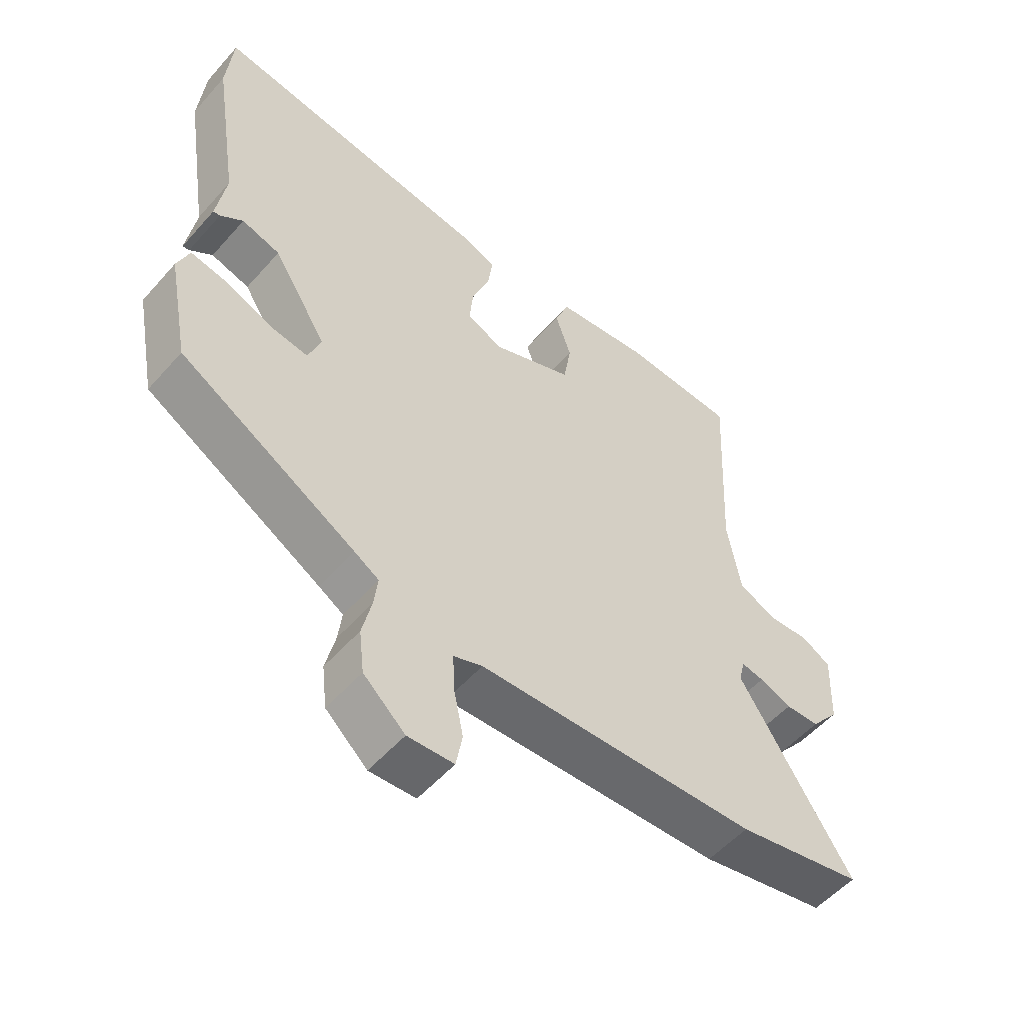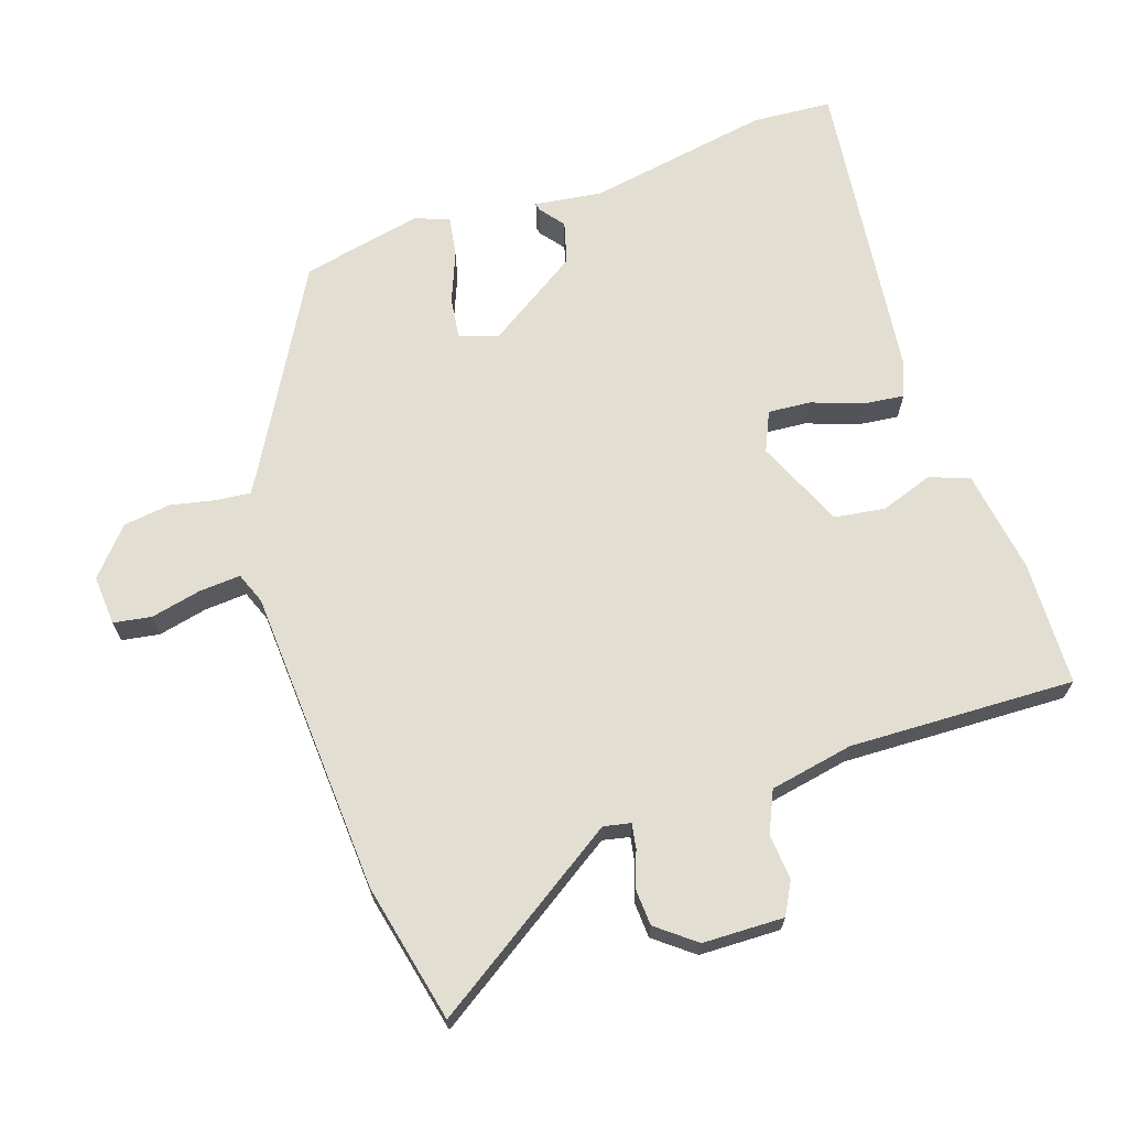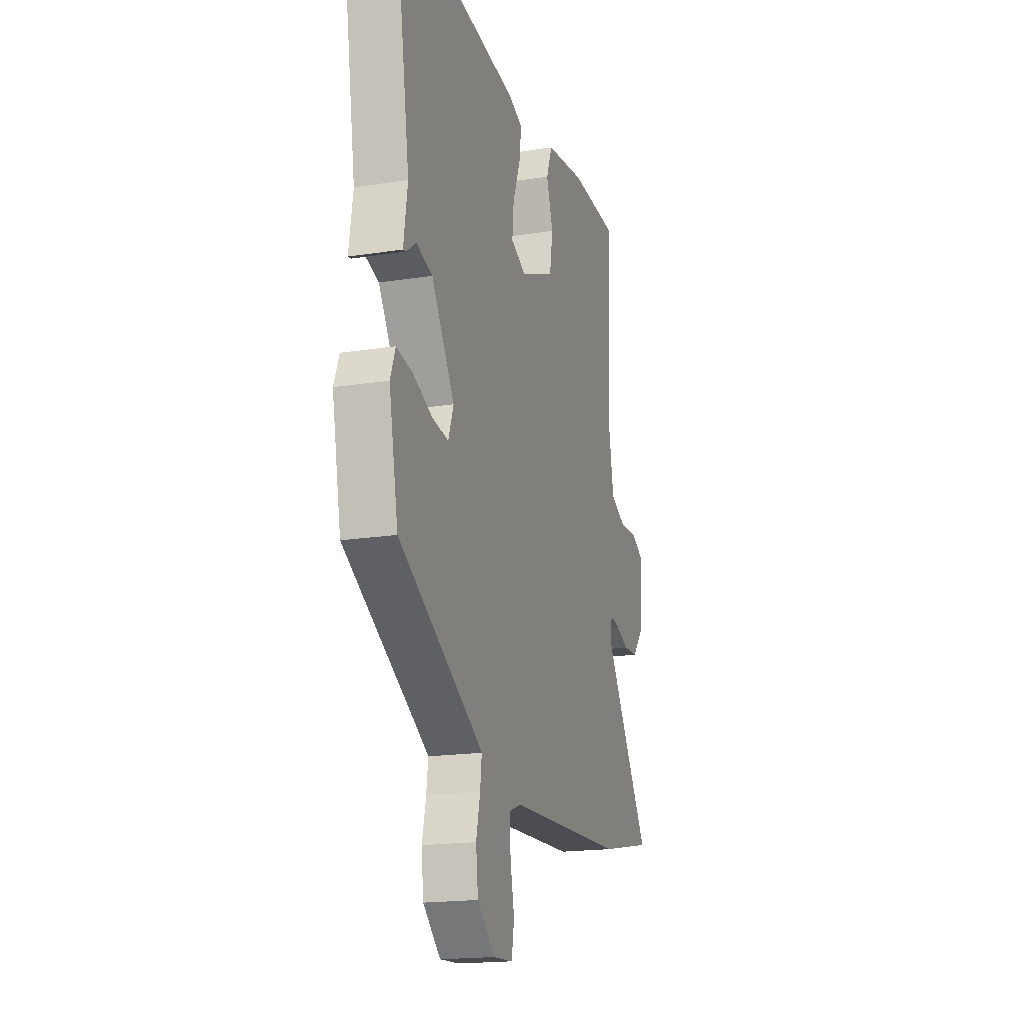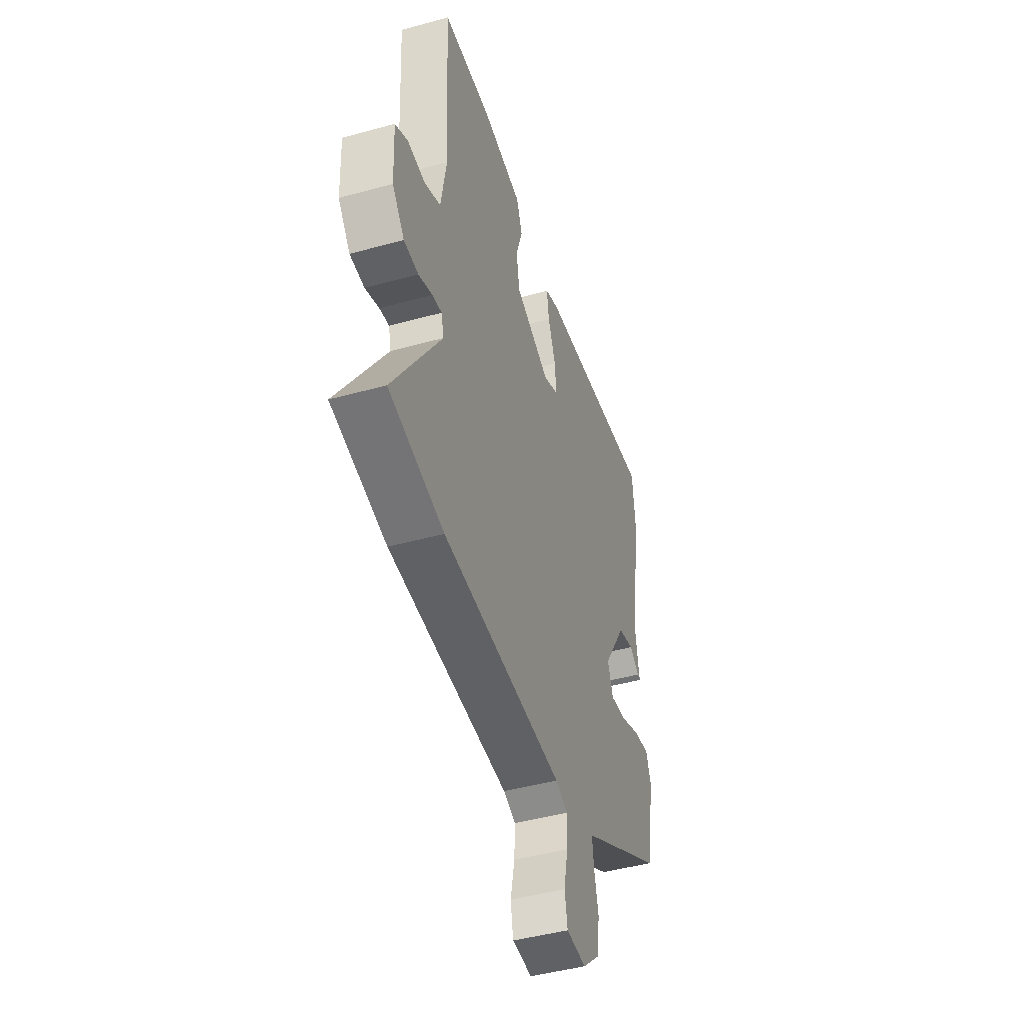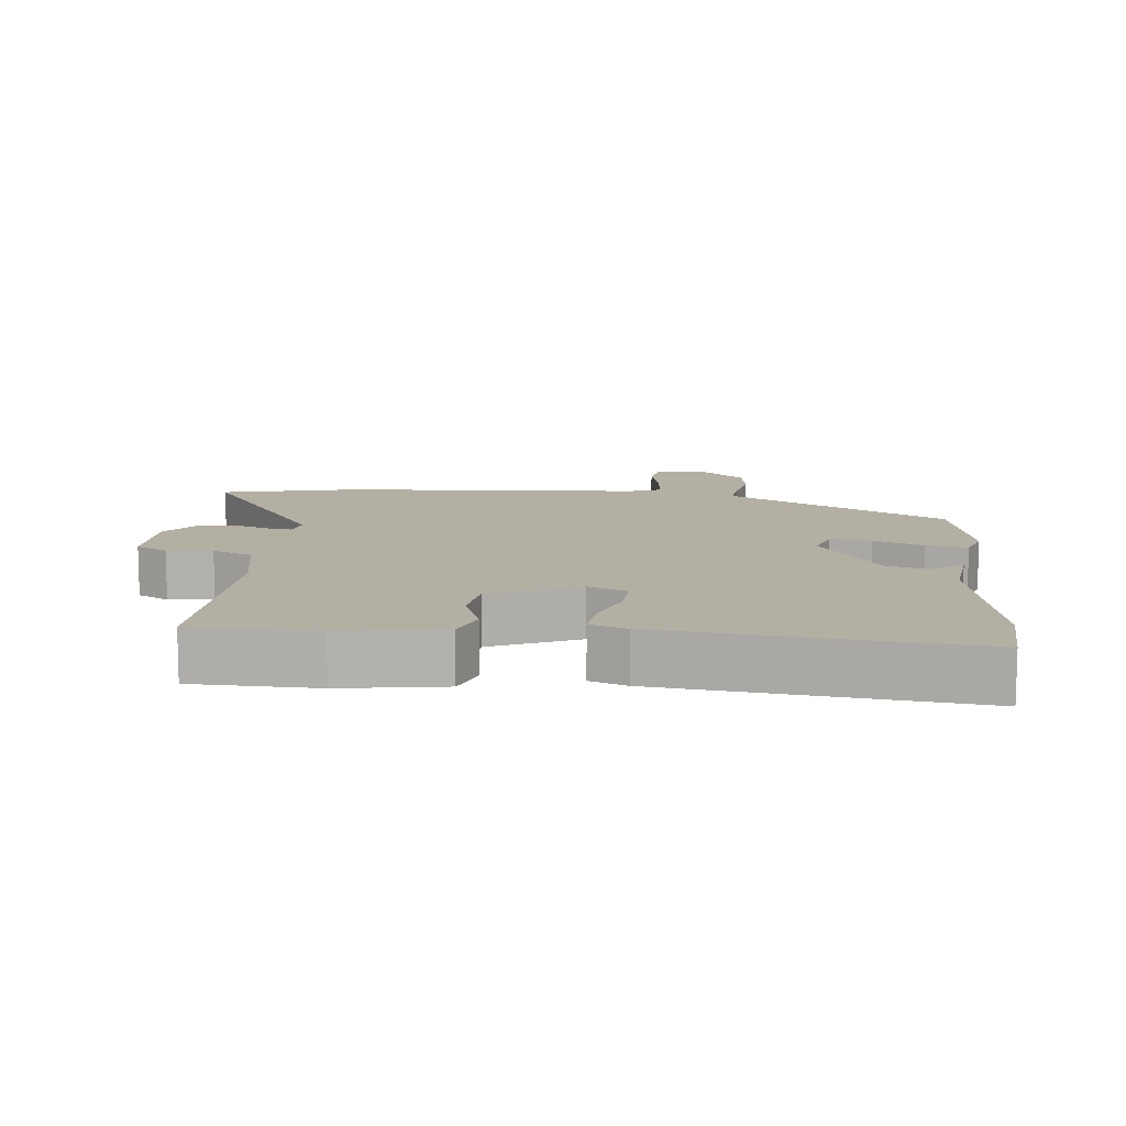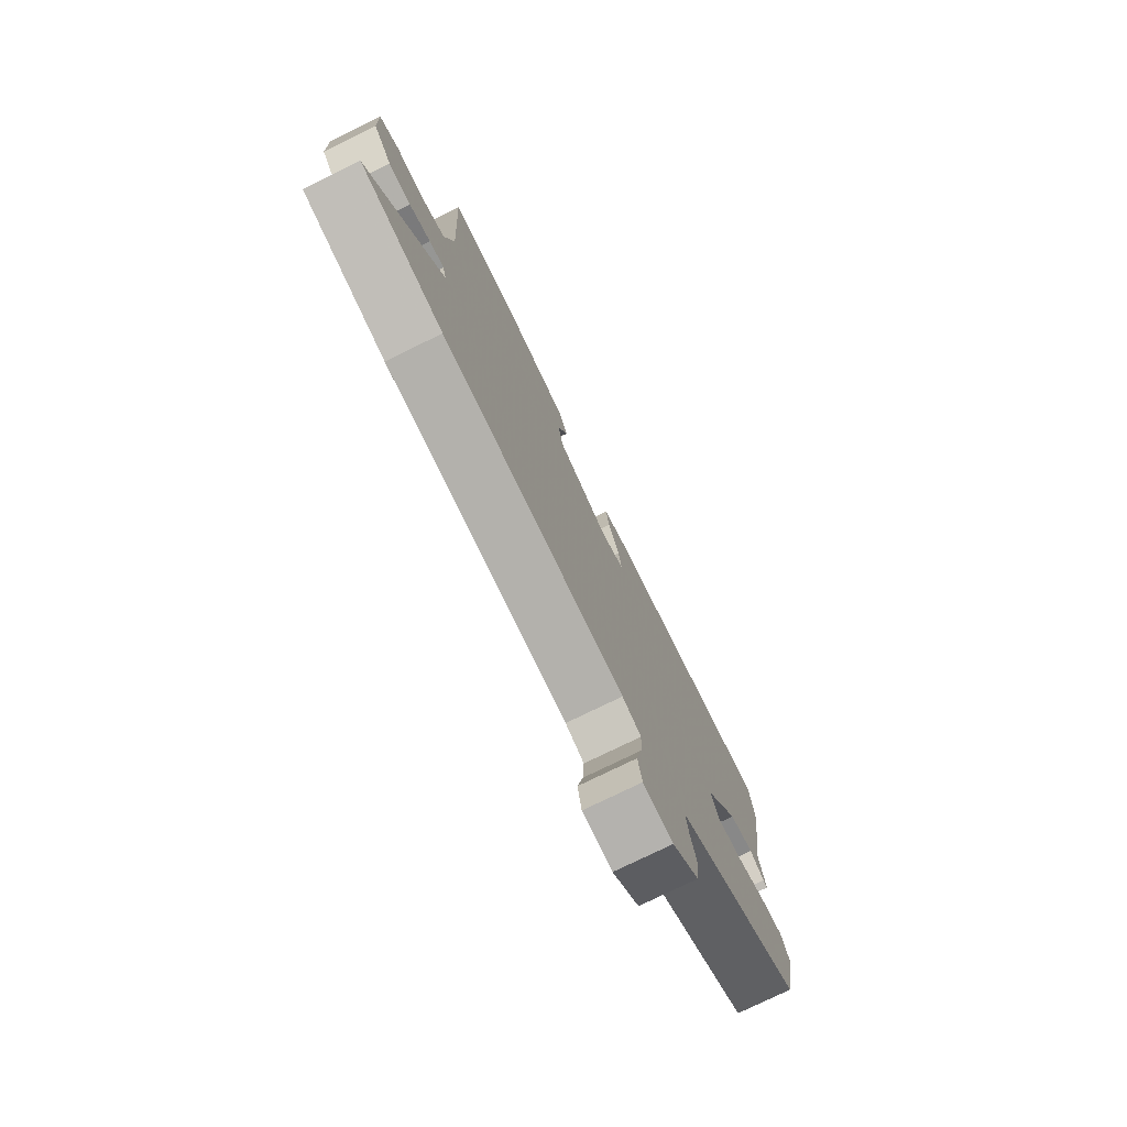
<metadata>
{"format":"obj","ext":"obj","renderer":"f3d","projection":"perspective","resolution":1024,"background":"white","views":[{"elev":-54.0,"azim":139.6,"up":"+Z"},{"elev":67.7,"azim":-109.6,"up":"+Y"},{"elev":-18.0,"azim":107.1,"up":"+Z"},{"elev":-45.7,"azim":-72.4,"up":"+Z"},{"elev":11.2,"azim":4.3,"up":"+Y"},{"elev":-77.2,"azim":-64.0,"up":"+Z"}]}
</metadata>
<code>
v 0.484 0.07 -0.308
v 0.205 0.07 -0.471
v 0.166 0.07 -0.495
v 0.172 0.07 -0.545
v 0.187 0.07 -0.61
v 0.179 0.07 -0.679
v 0.113 0.07 -0.739
v 0.04 0.07 -0.735
v 0.03 0.07 -0.68
v 0.045 0.07 -0.607
v 0.048 0.07 -0.546
v 0.002 0.07 -0.529
v -0.444 0.07 -0.511
v -0.646 0.07 -0.47
v -0.468 0.07 -0.188
v -0.477 0.07 -0.149
v -0.513 0.07 -0.156
v -0.564 0.07 -0.176
v -0.618 0.07 -0.174
v -0.663 0.07 -0.119
v -0.668 0.07 -0.001
v -0.622 0.07 0.025
v -0.555 0.07 0.021
v -0.496 0.07 0.049
v -0.475 0.07 0.171
v -0.492 0.07 0.499
v -0.31 0.07 0.508
v -0.159 0.07 0.488
v -0.137 0.07 0.43
v -0.162 0.07 0.354
v -0.15 0.07 0.28
v -0.02 0.07 0.226
v 0.037 0.07 0.253
v 0.031 0.07 0.315
v 0.003 0.07 0.388
v -0.005 0.07 0.448
v 0.048 0.07 0.469
v 0.497 0.07 0.532
v 0.507 0.07 0.415
v 0.465 0.07 0.147
v 0.48 0.07 0.049
v 0.469 0.07 0.051
v 0.433 0.07 0.078
v 0.372 0.07 0.06
v 0.286 0.07 -0.078
v 0.306 0.07 -0.133
v 0.366 0.07 -0.124
v 0.439 0.07 -0.093
v 0.499 0.07 -0.082
v 0.518 0.07 -0.132
v 0.484 0 -0.308
v 0.205 0 -0.471
v 0.166 0 -0.495
v 0.172 0 -0.545
v 0.187 0 -0.61
v 0.179 0 -0.679
v 0.113 0 -0.739
v 0.04 0 -0.735
v 0.03 0 -0.68
v 0.045 0 -0.607
v 0.048 0 -0.546
v 0.002 0 -0.529
v -0.444 0 -0.511
v -0.646 0 -0.47
v -0.468 0 -0.188
v -0.477 0 -0.149
v -0.513 0 -0.156
v -0.564 0 -0.176
v -0.618 0 -0.174
v -0.663 0 -0.119
v -0.668 0 -0.001
v -0.622 0 0.025
v -0.555 0 0.021
v -0.496 0 0.049
v -0.475 0 0.171
v -0.492 0 0.499
v -0.31 0 0.508
v -0.159 0 0.488
v -0.137 0 0.43
v -0.162 0 0.354
v -0.15 0 0.28
v -0.02 0 0.226
v 0.037 0 0.253
v 0.031 0 0.315
v 0.003 0 0.388
v -0.005 0 0.448
v 0.048 0 0.469
v 0.497 0 0.532
v 0.507 0 0.415
v 0.465 0 0.147
v 0.48 0 0.049
v 0.469 0 0.051
v 0.433 0 0.078
v 0.372 0 0.06
v 0.286 0 -0.078
v 0.306 0 -0.133
v 0.366 0 -0.124
v 0.439 0 -0.093
v 0.499 0 -0.082
v 0.518 0 -0.132
f 47 48 49 50
f 46 47 50 1
f 40 41 42 43
f 40 43 44
f 39 40 44
f 38 39 44 45
f 34 35 36 37
f 33 34 37 38
f 27 28 29 30
f 25 26 27 30
f 24 25 30 31
f 20 21 22 23
f 20 23 24
f 17 18 19 20
f 16 17 20 24
f 15 16 24 31
f 12 13 14 15
f 11 12 15 31
f 7 8 9 10
f 7 10 11
f 4 5 6 7
f 3 4 7 11
f 2 3 11 31
f 46 1 2 31
f 33 38 45
f 32 33 45 46
f 31 32 46
f 100 99 98 97
f 51 100 97 96
f 93 92 91 90
f 94 93 90
f 94 90 89
f 95 94 89 88
f 87 86 85 84
f 88 87 84 83
f 80 79 78 77
f 80 77 76 75
f 81 80 75 74
f 73 72 71 70
f 74 73 70
f 70 69 68 67
f 74 70 67 66
f 81 74 66 65
f 65 64 63 62
f 81 65 62 61
f 60 59 58 57
f 61 60 57
f 57 56 55 54
f 61 57 54 53
f 81 61 53 52
f 81 52 51 96
f 95 88 83
f 96 95 83 82
f 96 82 81
f 1 51 52 2
f 2 52 53 3
f 3 53 54 4
f 4 54 55 5
f 5 55 56 6
f 6 56 57 7
f 7 57 58 8
f 8 58 59 9
f 9 59 60 10
f 10 60 61 11
f 11 61 62 12
f 12 62 63 13
f 13 63 64 14
f 14 64 65 15
f 15 65 66 16
f 16 66 67 17
f 17 67 68 18
f 18 68 69 19
f 19 69 70 20
f 20 70 71 21
f 21 71 72 22
f 22 72 73 23
f 23 73 74 24
f 24 74 75 25
f 25 75 76 26
f 26 76 77 27
f 27 77 78 28
f 28 78 79 29
f 29 79 80 30
f 30 80 81 31
f 31 81 82 32
f 32 82 83 33
f 33 83 84 34
f 34 84 85 35
f 35 85 86 36
f 36 86 87 37
f 37 87 88 38
f 38 88 89 39
f 39 89 90 40
f 40 90 91 41
f 41 91 92 42
f 42 92 93 43
f 43 93 94 44
f 44 94 95 45
f 45 95 96 46
f 46 96 97 47
f 47 97 98 48
f 48 98 99 49
f 49 99 100 50
f 50 100 51 1

</code>
